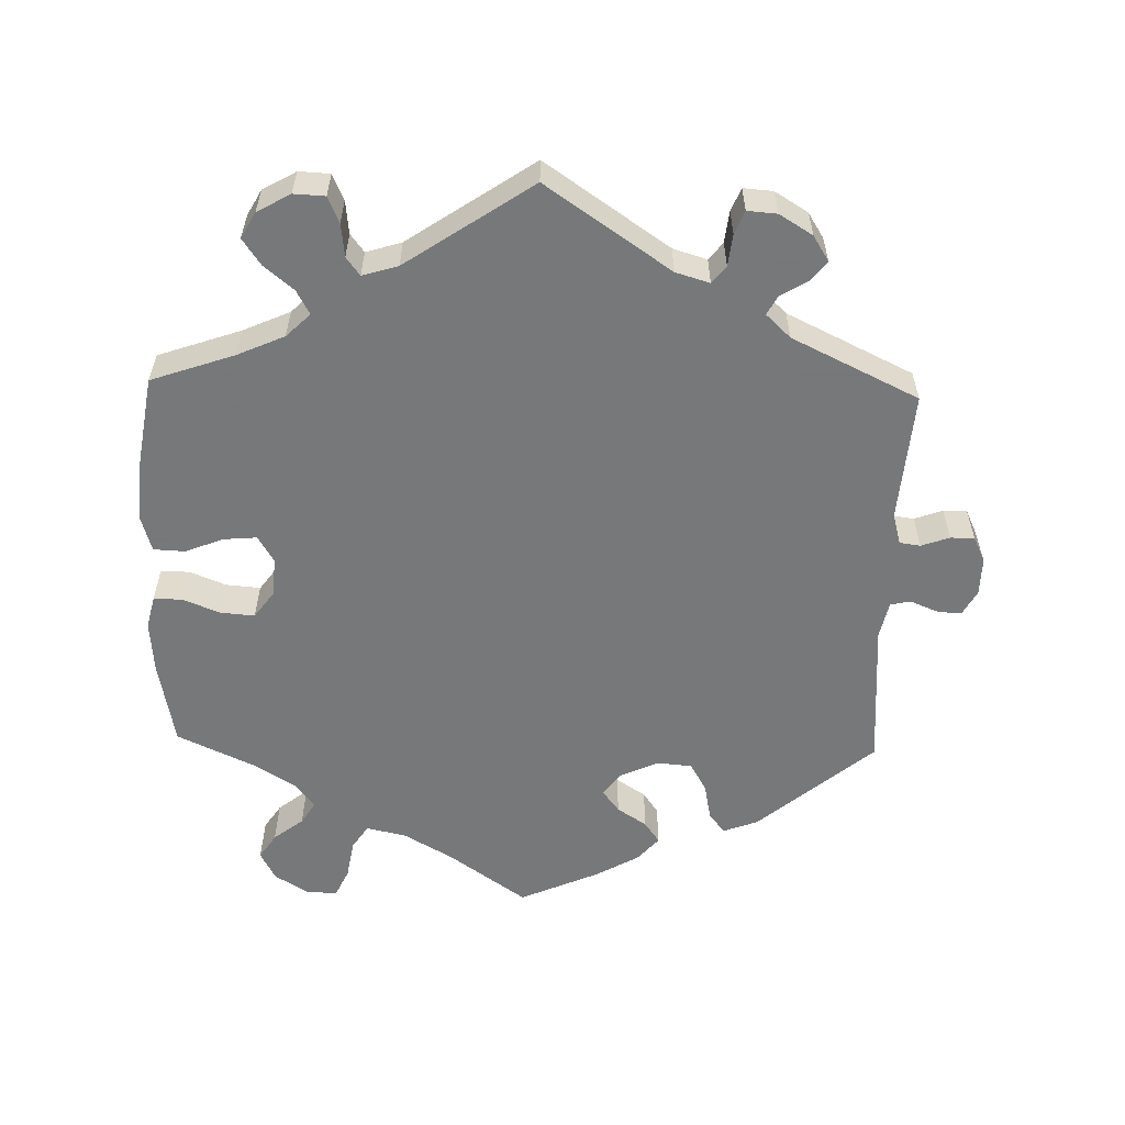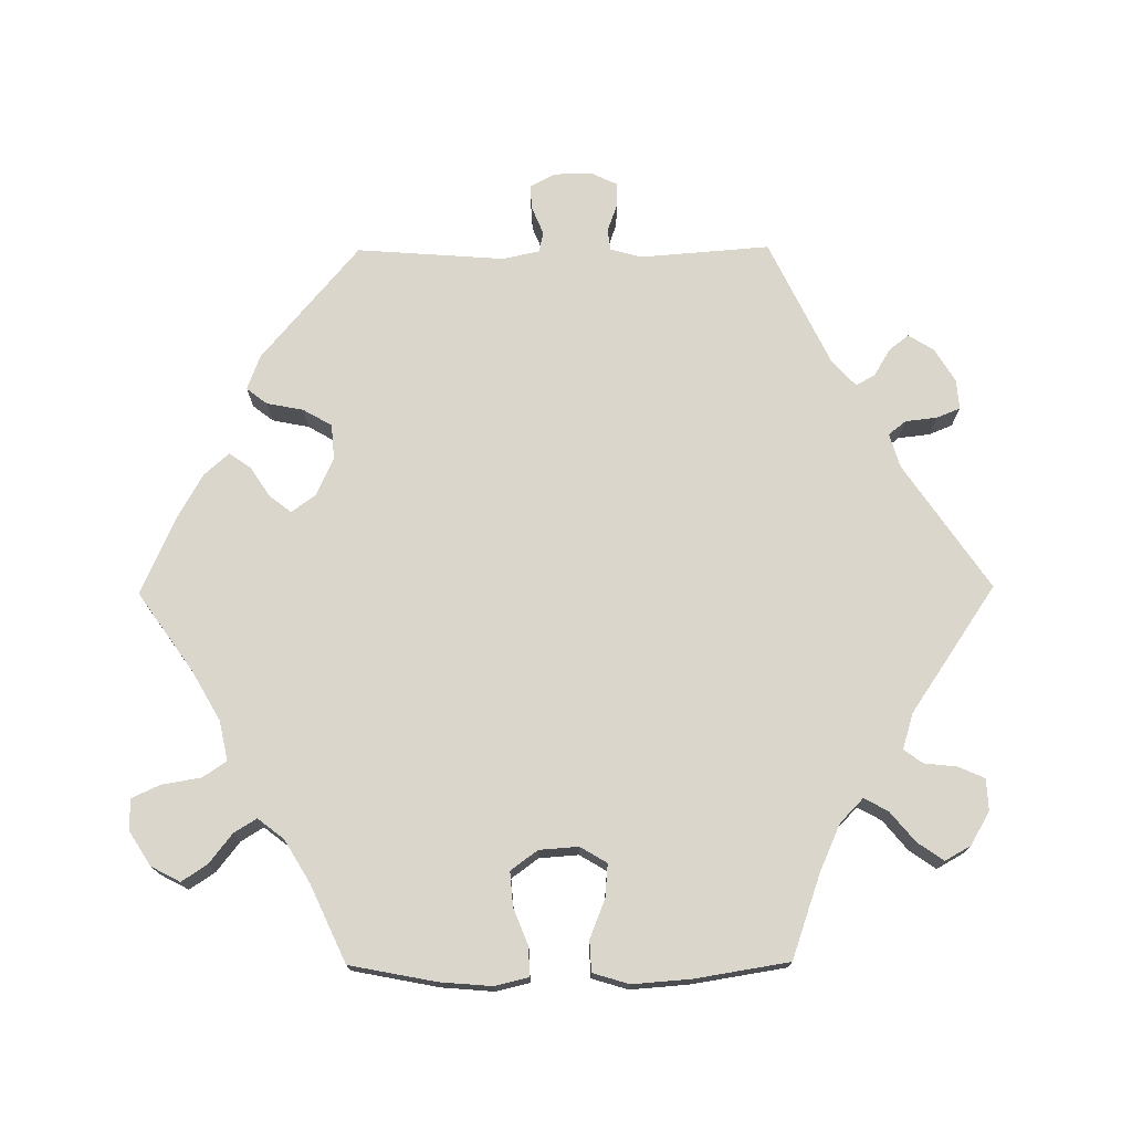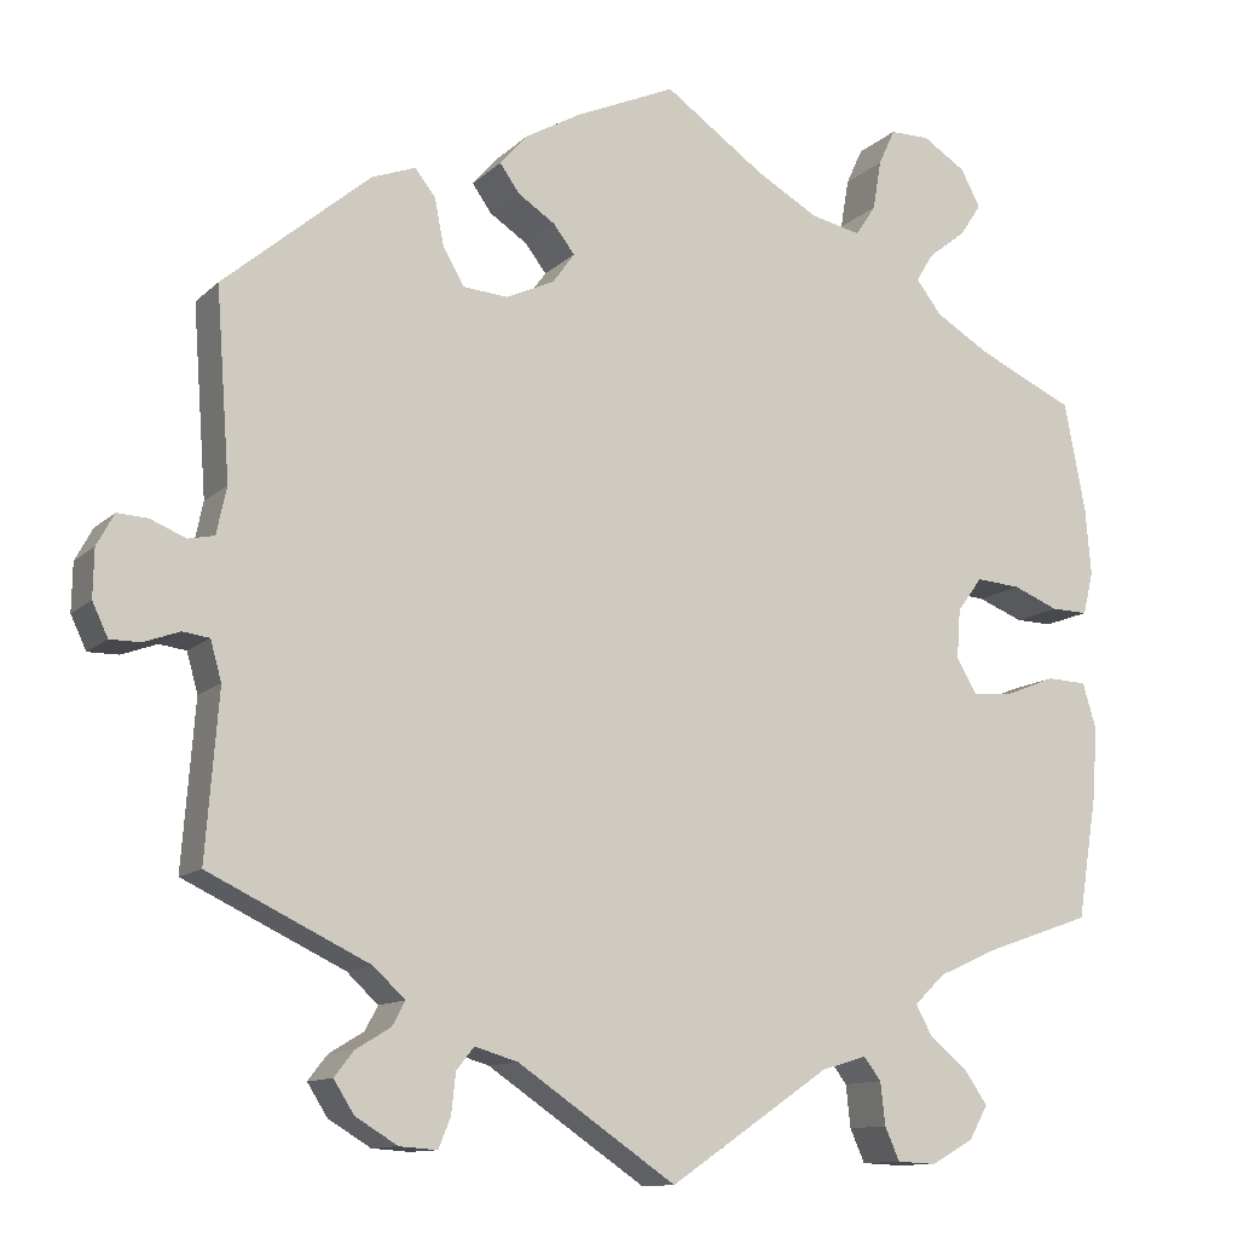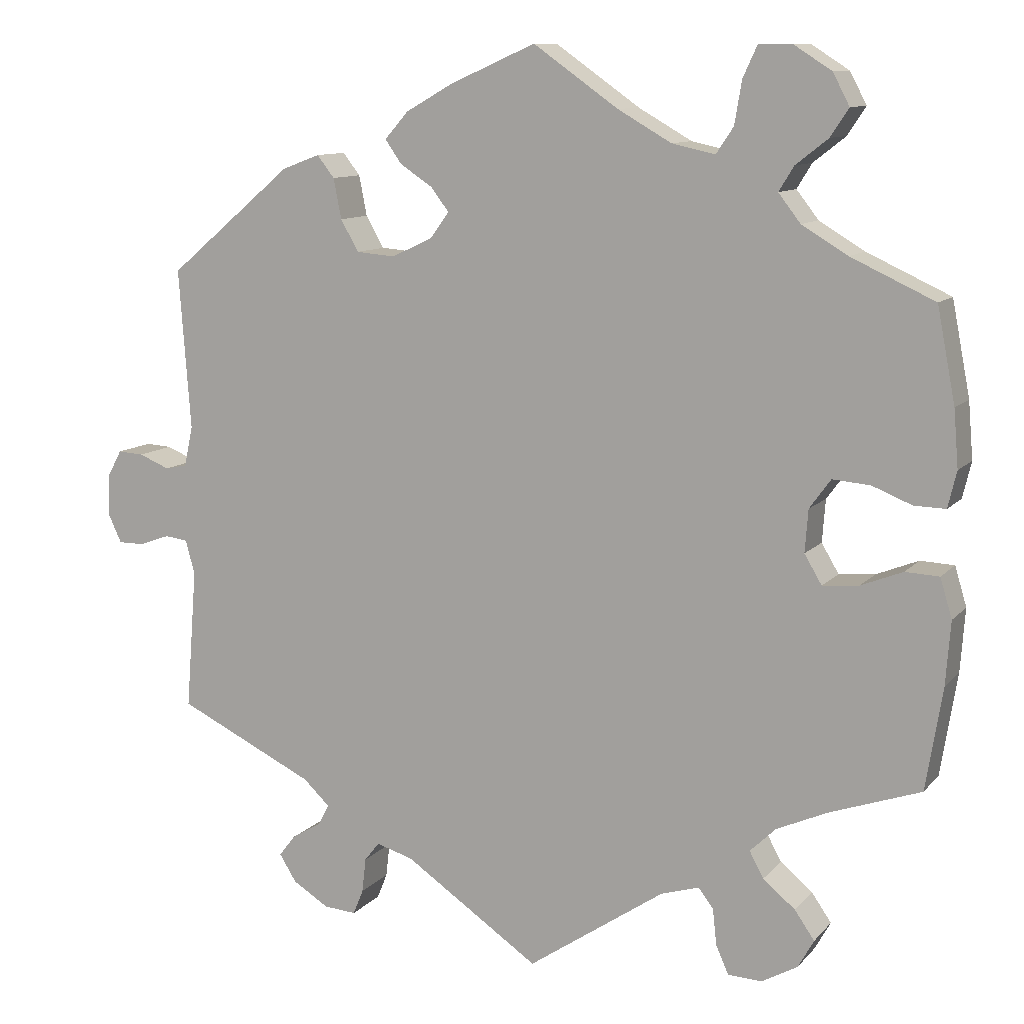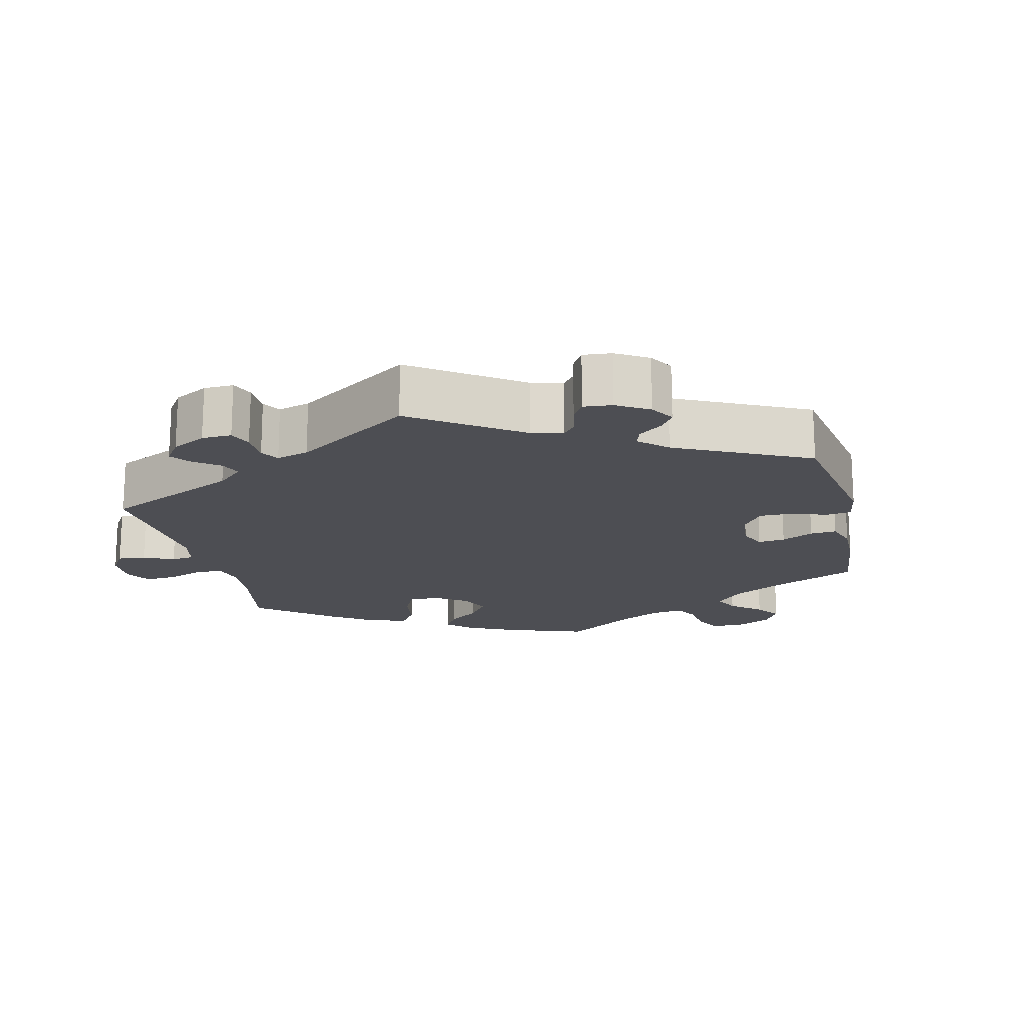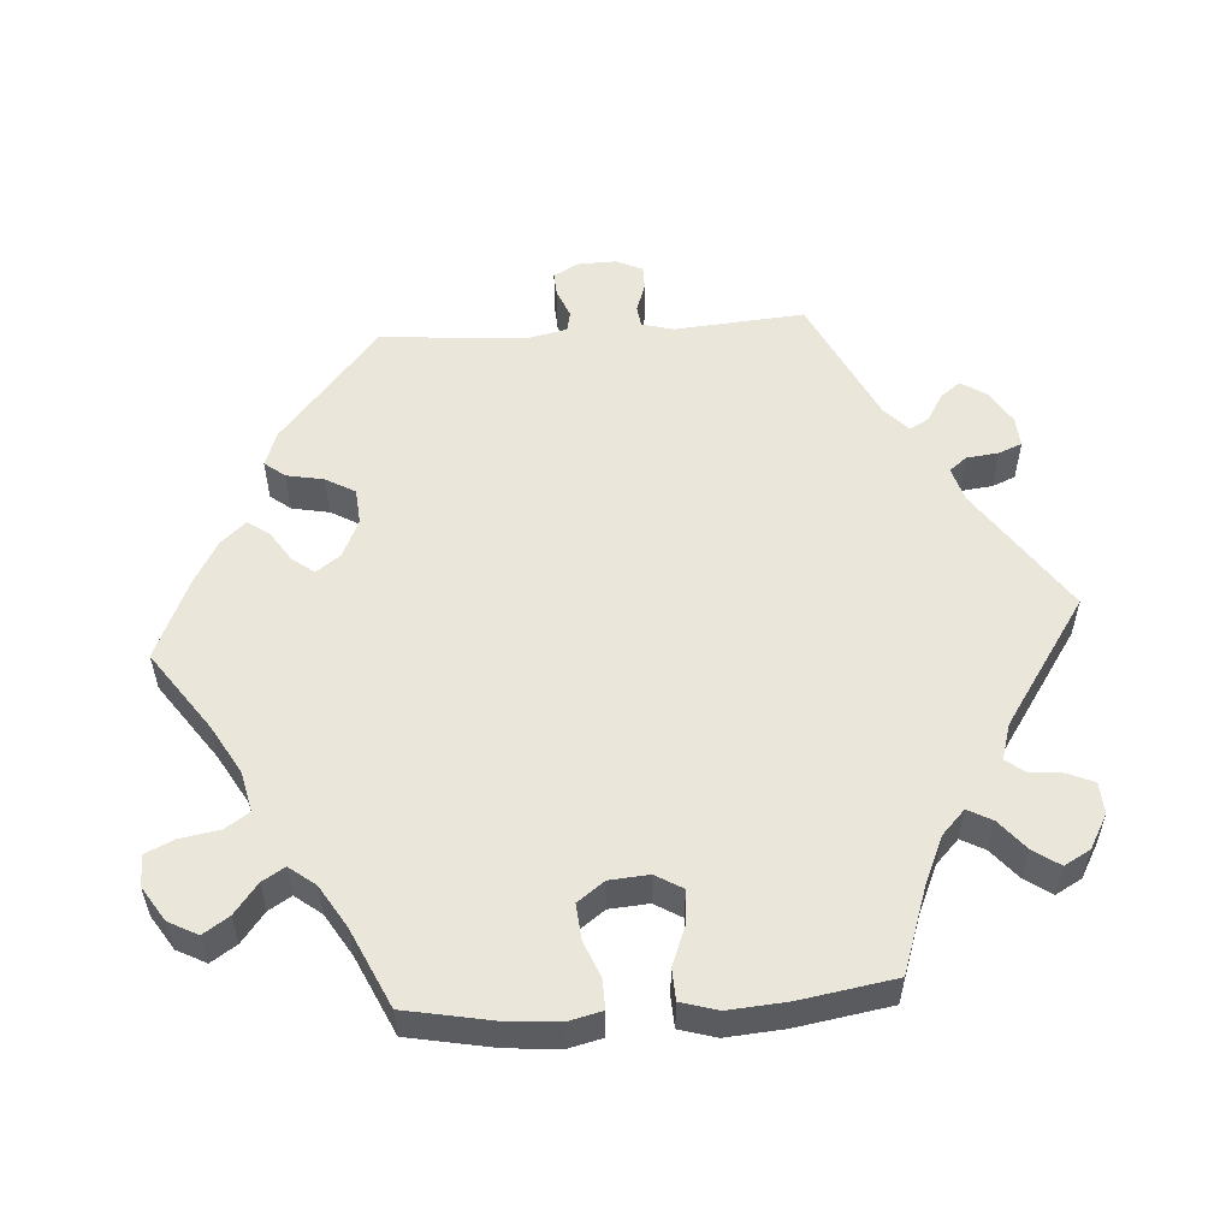
<metadata>
{"format":"obj","ext":"obj","renderer":"f3d","projection":"perspective","resolution":1024,"background":"white","views":[{"elev":-57.3,"azim":178.4,"up":"+Y"},{"elev":73.9,"azim":89.5,"up":"+Y"},{"elev":-11.6,"azim":-26.6,"up":"+Z"},{"elev":10.6,"azim":23.8,"up":"+Z"},{"elev":-17.4,"azim":-106.9,"up":"+Y"},{"elev":54.9,"azim":85.9,"up":"+Y"}]}
</metadata>
<code>
v 0.108 0.07 0.502
v 0.176 0.07 0.463
v 0.231 0.07 0.451
v 0.253 0.07 0.484
v 0.262 0.07 0.538
v 0.28 0.07 0.577
v 0.323 0.07 0.577
v 0.37 0.07 0.547
v 0.391 0.07 0.507
v 0.368 0.07 0.472
v 0.327 0.07 0.44
v 0.308 0.07 0.409
v 0.336 0.07 0.373
v 0.394 0.07 0.338
v 0.5 0.07 0.289
v 0.523 0.07 0.17
v 0.529 0.07 0.098
v 0.518 0.07 0.052
v 0.478 0.07 0.053
v 0.428 0.07 0.073
v 0.38 0.07 0.077
v 0.353 0.07 0.04
v 0.349 0.07 -0.014
v 0.371 0.07 -0.051
v 0.417 0.07 -0.047
v 0.47 0.07 -0.026
v 0.513 0.07 -0.028
v 0.528 0.07 -0.078
v 0.522 0.07 -0.158
v 0.501 0.07 -0.288
v 0.386 0.07 -0.328
v 0.321 0.07 -0.357
v 0.288 0.07 -0.389
v 0.306 0.07 -0.422
v 0.347 0.07 -0.456
v 0.372 0.07 -0.492
v 0.352 0.07 -0.528
v 0.306 0.07 -0.554
v 0.263 0.07 -0.552
v 0.247 0.07 -0.516
v 0.242 0.07 -0.47
v 0.223 0.07 -0.445
v 0.174 0.07 -0.46
v 0 0.07 -0.578
v -0.172 0.07 -0.461
v -0.219 0.07 -0.447
v -0.238 0.07 -0.471
v -0.243 0.07 -0.515
v -0.256 0.07 -0.547
v -0.297 0.07 -0.544
v -0.343 0.07 -0.516
v -0.365 0.07 -0.481
v -0.344 0.07 -0.454
v -0.306 0.07 -0.431
v -0.292 0.07 -0.405
v -0.326 0.07 -0.373
v -0.501 0.07 -0.289
v -0.487 0.07 -0.11
v -0.499 0.07 -0.067
v -0.528 0.07 -0.063
v -0.567 0.07 -0.077
v -0.6 0.07 -0.077
v -0.617 0.07 -0.041
v -0.616 0.07 0.011
v -0.597 0.07 0.046
v -0.564 0.07 0.044
v -0.525 0.07 0.028
v -0.497 0.07 0.034
v -0.486 0.07 0.085
v -0.501 0.07 0.289
v -0.342 0.07 0.423
v -0.294 0.07 0.441
v -0.272 0.07 0.413
v -0.262 0.07 0.362
v -0.239 0.07 0.322
v -0.19 0.07 0.318
v -0.138 0.07 0.342
v -0.114 0.07 0.375
v -0.137 0.07 0.405
v -0.178 0.07 0.432
v -0.199 0.07 0.462
v -0.169 0.07 0.496
v -0.109 0.07 0.53
v 0 0.07 0.578
v 0.108 0 0.502
v 0.176 0 0.463
v 0.231 0 0.451
v 0.253 0 0.484
v 0.262 0 0.538
v 0.28 0 0.577
v 0.323 0 0.577
v 0.37 0 0.547
v 0.391 0 0.507
v 0.368 0 0.472
v 0.327 0 0.44
v 0.308 0 0.409
v 0.336 0 0.373
v 0.394 0 0.338
v 0.5 0 0.289
v 0.523 0 0.17
v 0.529 0 0.098
v 0.518 0 0.052
v 0.478 0 0.053
v 0.428 0 0.073
v 0.38 0 0.077
v 0.353 0 0.04
v 0.349 0 -0.014
v 0.371 0 -0.051
v 0.417 0 -0.047
v 0.47 0 -0.026
v 0.513 0 -0.028
v 0.528 0 -0.078
v 0.522 0 -0.158
v 0.501 0 -0.288
v 0.386 0 -0.328
v 0.321 0 -0.357
v 0.288 0 -0.389
v 0.306 0 -0.422
v 0.347 0 -0.456
v 0.372 0 -0.492
v 0.352 0 -0.528
v 0.306 0 -0.554
v 0.263 0 -0.552
v 0.247 0 -0.516
v 0.242 0 -0.47
v 0.223 0 -0.445
v 0.174 0 -0.46
v 0 0 -0.578
v -0.172 0 -0.461
v -0.219 0 -0.447
v -0.238 0 -0.471
v -0.243 0 -0.515
v -0.256 0 -0.547
v -0.297 0 -0.544
v -0.343 0 -0.516
v -0.365 0 -0.481
v -0.344 0 -0.454
v -0.306 0 -0.431
v -0.292 0 -0.405
v -0.326 0 -0.373
v -0.501 0 -0.289
v -0.487 0 -0.11
v -0.499 0 -0.067
v -0.528 0 -0.063
v -0.567 0 -0.077
v -0.6 0 -0.077
v -0.617 0 -0.041
v -0.616 0 0.011
v -0.597 0 0.046
v -0.564 0 0.044
v -0.525 0 0.028
v -0.497 0 0.034
v -0.486 0 0.085
v -0.501 0 0.289
v -0.342 0 0.423
v -0.294 0 0.441
v -0.272 0 0.413
v -0.262 0 0.362
v -0.239 0 0.322
v -0.19 0 0.318
v -0.138 0 0.342
v -0.114 0 0.375
v -0.137 0 0.405
v -0.178 0 0.432
v -0.199 0 0.462
v -0.169 0 0.496
v -0.109 0 0.53
v 0 0 0.578
f 83 84 1
f 82 83 1 2
f 79 80 81 82
f 78 79 82 2
f 77 78 2 3
f 76 77 3
f 71 72 73 74
f 69 70 71 74
f 68 69 74 75
f 64 65 66 67
f 62 63 64 67
f 60 61 62 67
f 59 60 67 68
f 58 59 68 75
f 56 57 58 75
f 51 52 53 54
f 51 54 55
f 50 51 55
f 47 48 49 50
f 46 47 50 55
f 45 46 55 56
f 43 44 45
f 42 43 45 56
f 38 39 40 41
f 38 41 42
f 37 38 42
f 34 35 36 37
f 33 34 37 42
f 32 33 42 56
f 28 29 30 31
f 25 26 27 28
f 24 25 28 31
f 23 24 31 32
f 17 18 19 20
f 17 20 21
f 14 15 16 17
f 13 14 17 21
f 12 13 21 22
f 8 9 10 11
f 8 11 12
f 7 8 12
f 4 5 6 7
f 3 4 7 12
f 76 3 12 22
f 32 56 75 76
f 22 23 32 76
f 85 168 167
f 86 85 167 166
f 166 165 164 163
f 86 166 163 162
f 87 86 162 161
f 87 161 160
f 158 157 156 155
f 158 155 154 153
f 159 158 153 152
f 151 150 149 148
f 151 148 147 146
f 151 146 145 144
f 152 151 144 143
f 159 152 143 142
f 159 142 141 140
f 138 137 136 135
f 139 138 135
f 139 135 134
f 134 133 132 131
f 139 134 131 130
f 140 139 130 129
f 129 128 127
f 140 129 127 126
f 125 124 123 122
f 126 125 122
f 126 122 121
f 121 120 119 118
f 126 121 118 117
f 140 126 117 116
f 115 114 113 112
f 112 111 110 109
f 115 112 109 108
f 116 115 108 107
f 104 103 102 101
f 105 104 101
f 101 100 99 98
f 105 101 98 97
f 106 105 97 96
f 95 94 93 92
f 96 95 92
f 96 92 91
f 91 90 89 88
f 96 91 88 87
f 106 96 87 160
f 160 159 140 116
f 160 116 107 106
f 1 85 86 2
f 2 86 87 3
f 3 87 88 4
f 4 88 89 5
f 5 89 90 6
f 6 90 91 7
f 7 91 92 8
f 8 92 93 9
f 9 93 94 10
f 10 94 95 11
f 11 95 96 12
f 12 96 97 13
f 13 97 98 14
f 14 98 99 15
f 15 99 100 16
f 16 100 101 17
f 17 101 102 18
f 18 102 103 19
f 19 103 104 20
f 20 104 105 21
f 21 105 106 22
f 22 106 107 23
f 23 107 108 24
f 24 108 109 25
f 25 109 110 26
f 26 110 111 27
f 27 111 112 28
f 28 112 113 29
f 29 113 114 30
f 30 114 115 31
f 31 115 116 32
f 32 116 117 33
f 33 117 118 34
f 34 118 119 35
f 35 119 120 36
f 36 120 121 37
f 37 121 122 38
f 38 122 123 39
f 39 123 124 40
f 40 124 125 41
f 41 125 126 42
f 42 126 127 43
f 43 127 128 44
f 44 128 129 45
f 45 129 130 46
f 46 130 131 47
f 47 131 132 48
f 48 132 133 49
f 49 133 134 50
f 50 134 135 51
f 51 135 136 52
f 52 136 137 53
f 53 137 138 54
f 54 138 139 55
f 55 139 140 56
f 56 140 141 57
f 57 141 142 58
f 58 142 143 59
f 59 143 144 60
f 60 144 145 61
f 61 145 146 62
f 62 146 147 63
f 63 147 148 64
f 64 148 149 65
f 65 149 150 66
f 66 150 151 67
f 67 151 152 68
f 68 152 153 69
f 69 153 154 70
f 70 154 155 71
f 71 155 156 72
f 72 156 157 73
f 73 157 158 74
f 74 158 159 75
f 75 159 160 76
f 76 160 161 77
f 77 161 162 78
f 78 162 163 79
f 79 163 164 80
f 80 164 165 81
f 81 165 166 82
f 82 166 167 83
f 83 167 168 84
f 84 168 85 1

</code>
